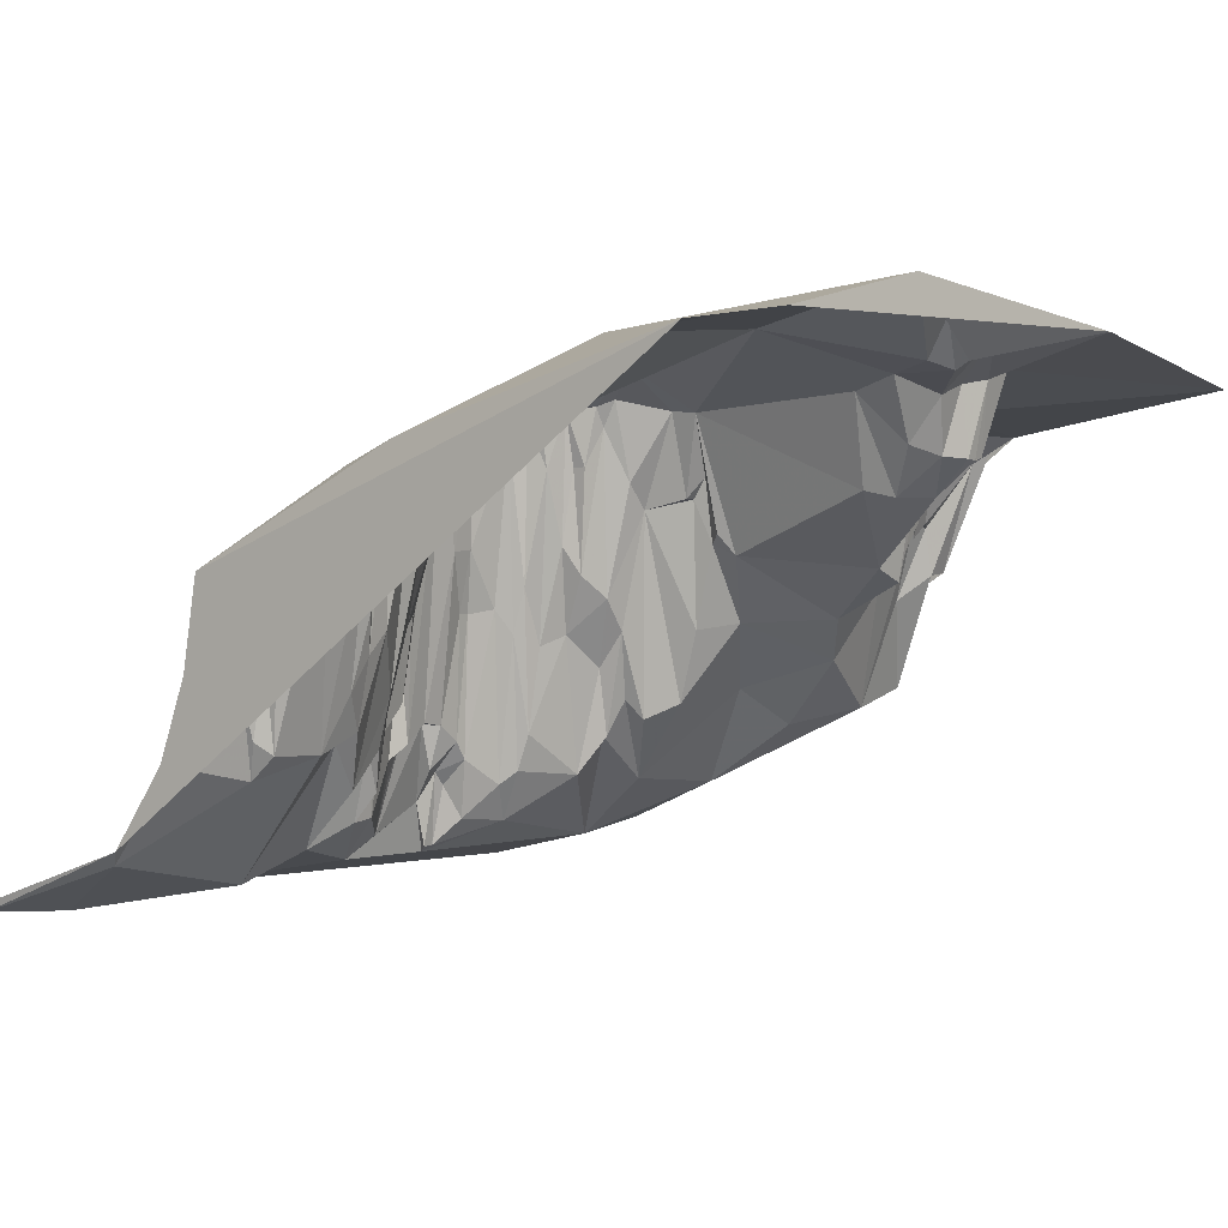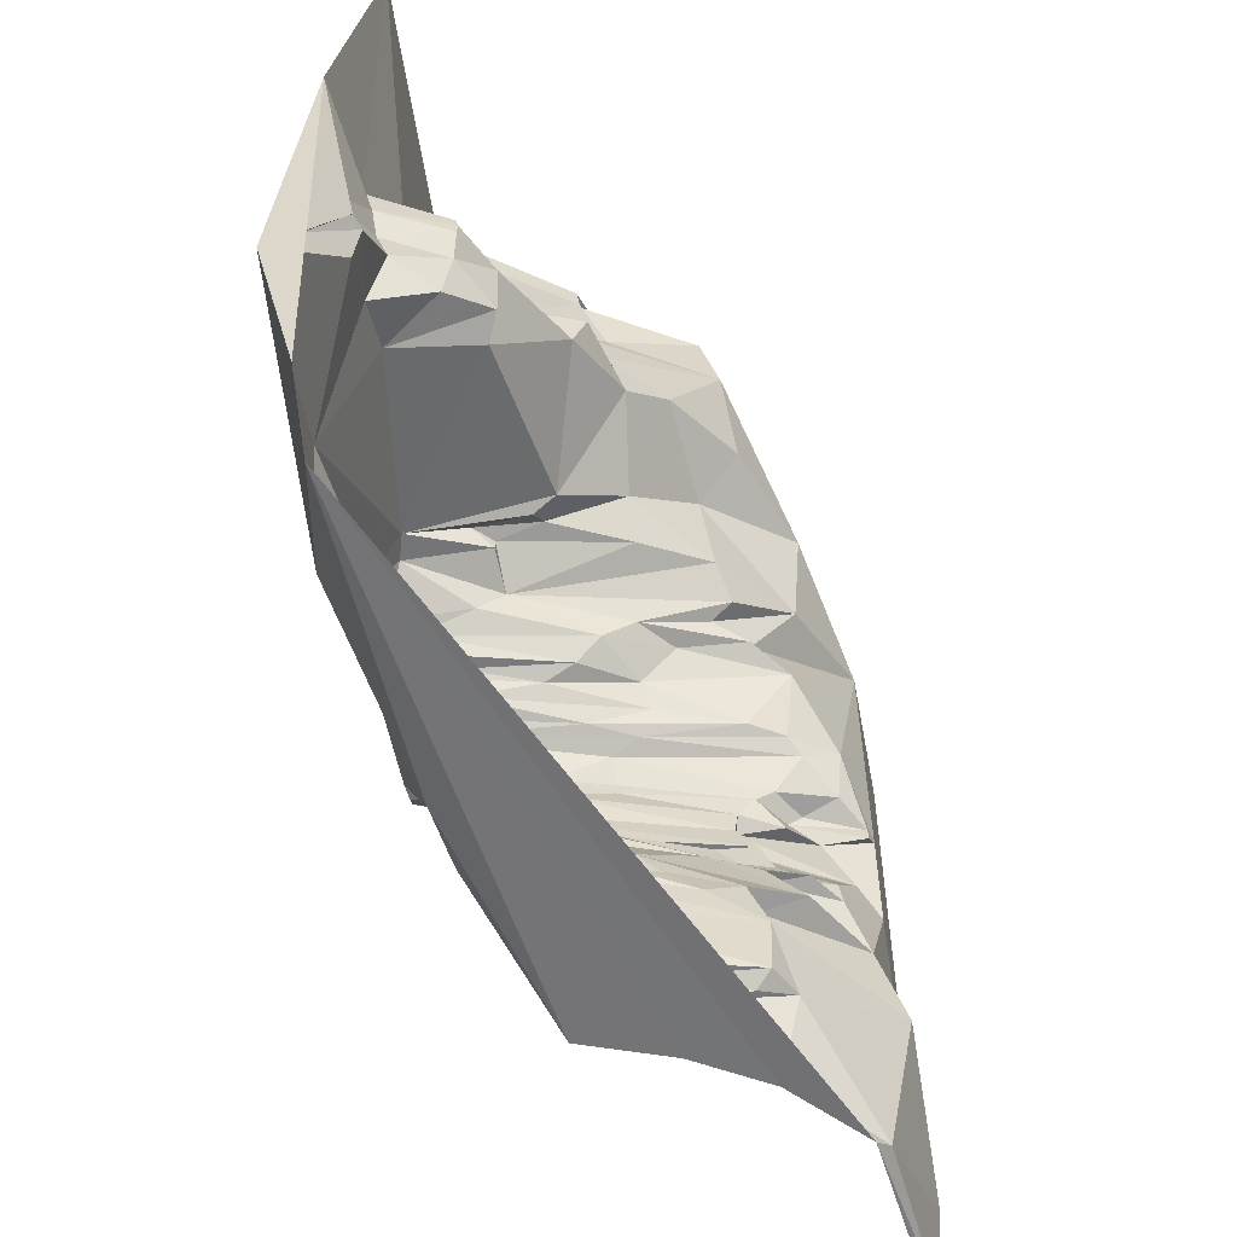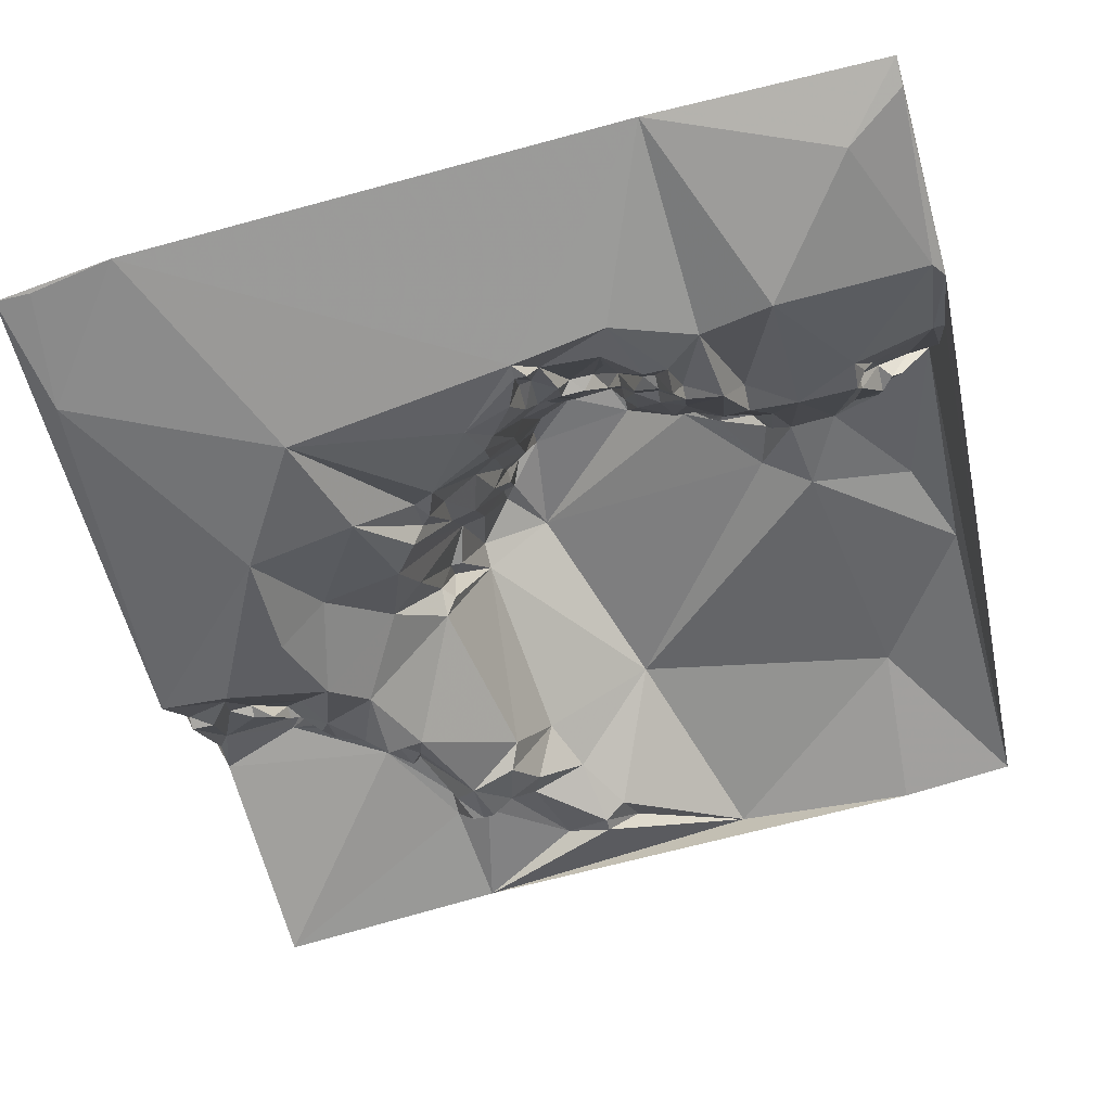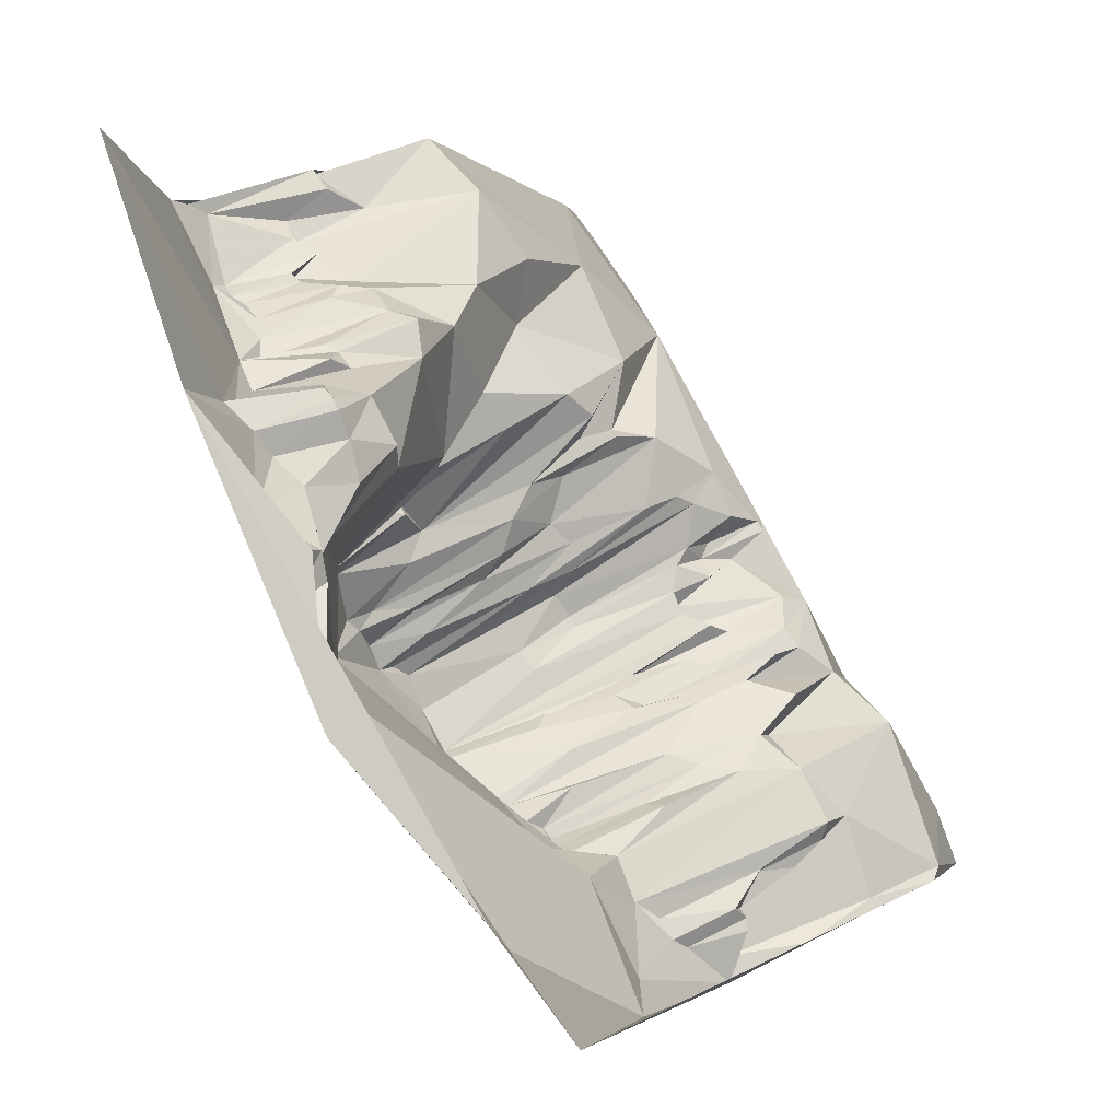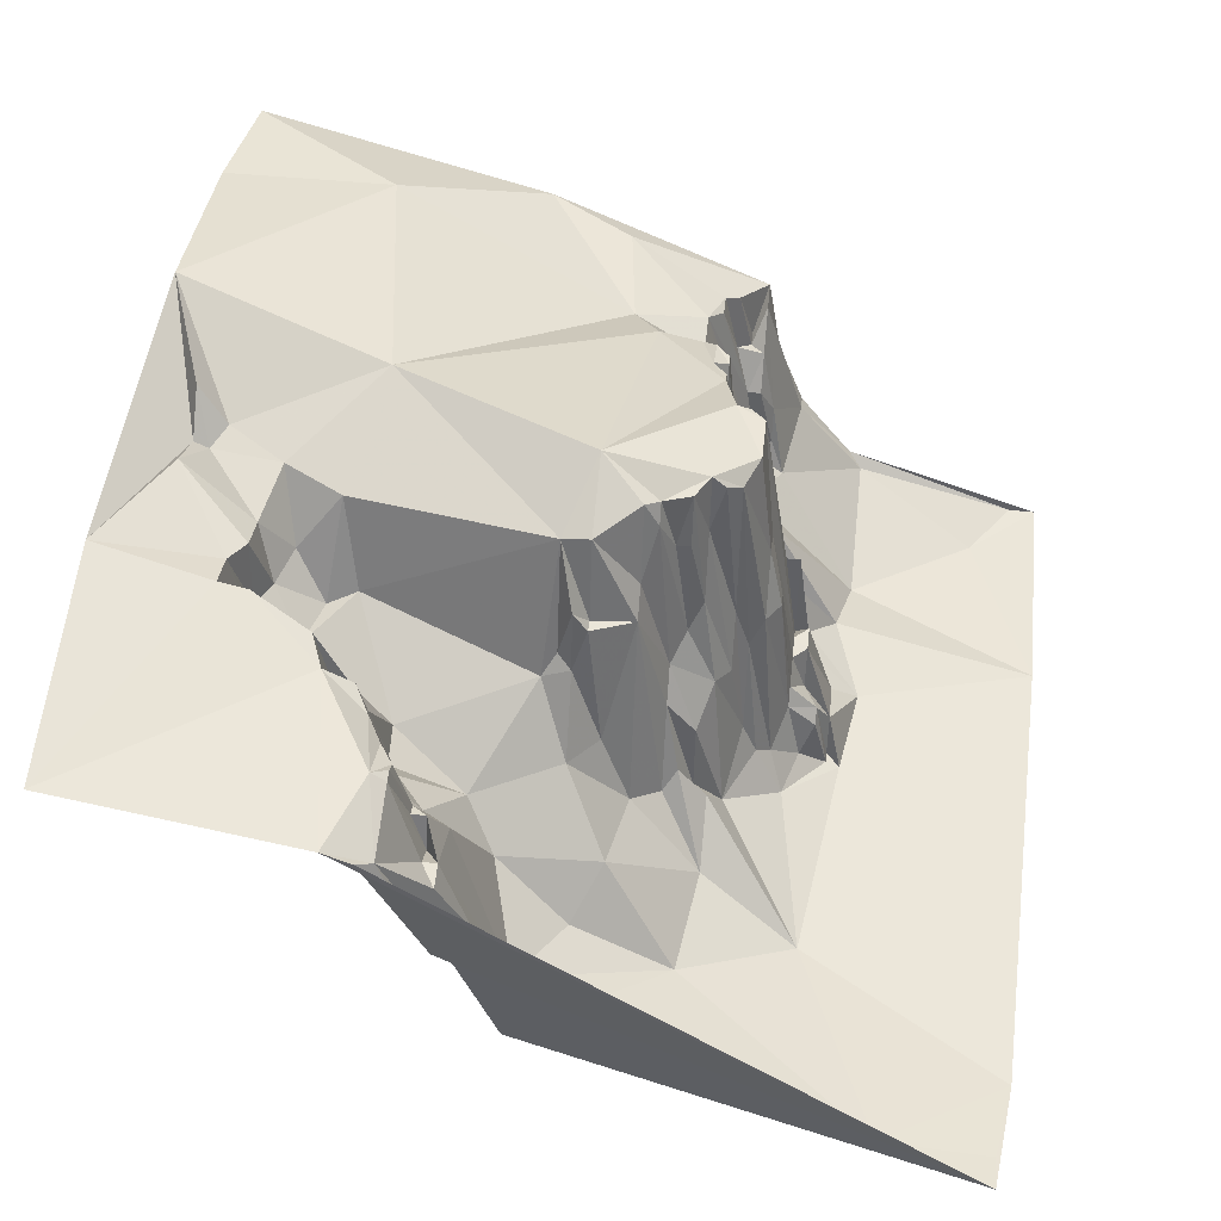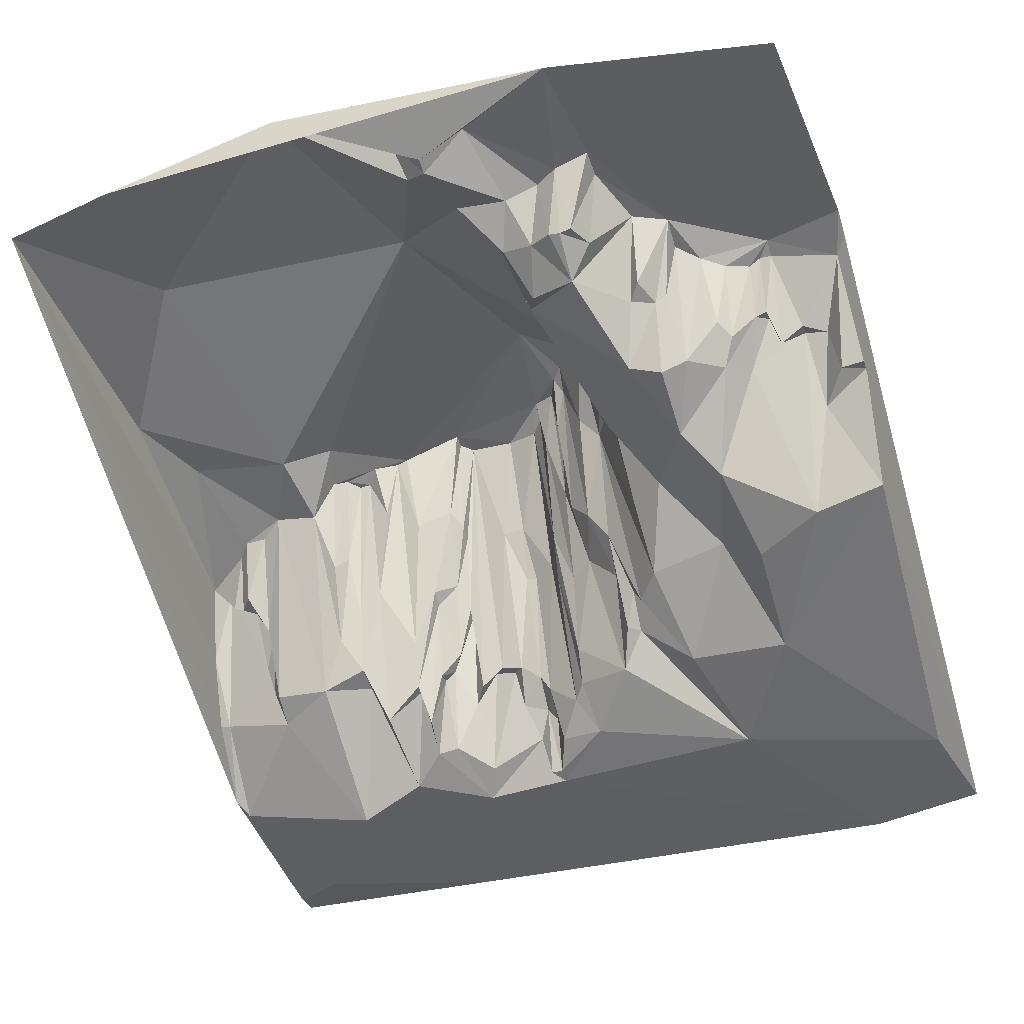
<metadata>
{"format":"obj","ext":"obj","renderer":"f3d","projection":"perspective","resolution":1024,"background":"white","views":[{"elev":-1.0,"azim":127.6,"up":"+Z"},{"elev":32.2,"azim":90.9,"up":"+Y"},{"elev":-78.6,"azim":13.3,"up":"+Z"},{"elev":77.0,"azim":63.0,"up":"+Y"},{"elev":50.6,"azim":-83.7,"up":"+Z"},{"elev":-29.9,"azim":-161.3,"up":"+Z"}]}
</metadata>
<code>
v 1721 166 1207
v 930.5 950.7 2303
v 497.1 498 1312
v 1848 15.09 1209
v 216.7 1283 2193
v 63.73 316.9 1325
v 12.75 75.45 1273
v 1236 1826 2385
v 1797 980.9 2048
v 1848 437.6 1314
v 573.6 1856 2339
v 38.24 1343 2193
v 1874 1162 2084
v 89.22 75.45 1262
v 471.6 1162 1789
v 1848 75.45 1210
v 1899 1796 2238
v 63.73 1856 2266
v 191.2 1041 1597
v 1058 648.9 2180
v 1236 528.2 1381
v 879.5 618.7 1467
v 905 769.6 2223
v 752 679.1 1457
v 1874 467.8 1344
v 1007 588.5 1798
v 38.24 1041 1640
v 726.5 1464 2024
v 1874 679.1 1864
v 854 558.4 1360
v 1440 739.4 2065
v 1542 679.1 1519
v 854 860.2 2244
v 1644 799.8 1973
v 1389 709.3 1761
v 1313 739.4 2125
v 1491 769.6 1822
v 267.7 45.27 1237
v 1466 769.6 2071
v 1134 528.2 1574
v 981.5 437.6 1295
v 1160 648.9 2178
v 1211 679.1 1980
v 1185 709.3 2189
v 1007 558.4 1531
v 1160 558.4 1529
v 1185 558.4 1737
v 1338 15.09 1222
v 854 769.6 1880
v 1491 709.3 1638
v 471.6 1313 1864
v 420.6 1403 2216
v 1109 558.4 1572
v 420.6 1343 2181
v 420.6 1283 1904
v 1848 588.5 1505
v 1874 588.5 1509
v 1364 739.4 1975
v 675.6 1585 2246
v 624.6 1585 2098
v 573.6 980.9 1781
v 777.5 950.7 2220
v 675.6 1041 1920
v 777.5 1011 2214
v 624.6 1615 2257
v 599.1 1585 2105
v 548.1 1615 2283
v 1262 558.4 1560
v 1287 588.5 1436
v 1364 467.8 1320
v 1389 618.7 1443
v 1211 588.5 1613
v 1262 618.7 1747
v 1313 648.9 1634
v 1644 1826 2283
v 879.5 1554 2251
v 1083 1373 2331
v 828.5 1434 2229
v 1746 739.4 1788
v 1746 679.1 1773
v 1670 679.1 1521
v 1721 648.9 1626
v 1746 769.6 1936
v 981.5 679.1 2175
v 930.5 739.4 2100
v 956 739.4 2226
v 1670 618.7 1471
v 1542 799.8 1962
v 165.7 1162 2002
v 267.7 1253 2152
v 344.1 1222 1907
v 293.2 1162 1931
v 395.1 1102 1702
v 344.1 1283 1994
v 318.7 1283 2144
v 752 860.2 2018
v 1695 679.1 1700
v 369.6 1313 2157
v 828.5 709.3 1755
v 1262 588.5 1560
v 1287 528.2 1373
v 1313 588.5 1524
v 38.24 1132 1898
v 548.1 1554 2267
v 497.1 1434 2222
v 624.6 1494 2027
v 522.6 1373 2029
v 548.1 1313 1891
v 752 1403 2039
v 701 1554 2103
v 650.1 920.5 1766
v 701 980.9 2086
v 573.6 709.3 1444
v 675.6 799.8 1575
v 803 799.8 1831
v 752 739.4 1685
v 1160 498 1441
v 1185 407.4 1288
v 752 799.8 1763
v 1440 618.7 1538
v 318.7 1253 1967
v 1440 679.1 1562
v 1440 709.3 1711
v 497.1 1403 2057
v 675.6 980.9 1946
v 216.7 1192 1966
v 89.22 1162 1891
v 63.73 1253 2137
v 140.2 1102 1834
v 1517 437.6 1258
v 573.6 1524 2101
v 650.1 1585 2100
v 1466 890.4 2097
v 1491 799.8 2051
v 1389 769.6 2095
v 1415 739.4 2069
v 1874 648.9 1675
v 471.6 1343 2035
v 879.5 739.4 1941
v 1287 709.3 1938
v 1185 648.9 1949
v 1185 679.1 2180
v 1466 739.4 1856
v 879.5 799.8 2105
v 879.5 830 2229
v 701 1011 1966
v 114.7 1162 1995
v 930.5 648.9 1756
v 956 618.7 1809
v 905 588.5 1438
v 879.5 648.9 1546
v 1338 739.4 2115
v 905 1705 2246
v 752 1585 2219
v 777.5 1524 2123
v 624.6 860.2 1609
v 1670 1464 2262
v 1236 558.4 1580
v 701 709.3 1539
v 726.5 739.4 1539
v 981.5 1735 2341
v 1007 467.8 1308
v 981.5 498 1438
v 1007 498 1466
v 1032 467.8 1403
v 956 528.2 1367
v 981.5 558.4 1493
v 701 769.6 1617
v 1695 769.6 1940
v 1695 709.3 1700
v 956 709.3 2197
v 726.5 950.7 2040
v 701 950.7 2040
v 242.2 1192 2039
v 803 860.2 2073
v 1185 588.5 1737
v 1185 618.7 1927
v 1211 618.7 1795
v 446.1 890.4 1640
v 344.1 739.4 1431
v 344.1 950.7 1561
v 1032 618.7 1932
v 1032 588.5 1799
v 981.5 467.8 1310
v 38.24 1283 2165
v 803 1735 2324
v 905 1735 2262
v 267.7 1222 2030
v 242.2 1253 2170
v 242.2 1222 2039
v 446.1 1343 2053
v 1313 618.7 1524
v 854 830 2187
v 956 1675 2262
v 879.5 769.6 2105
v 38.24 1162 1898
v 879.5 679.1 1731
v 930.5 679.1 1857
v 1083 528.2 1569
v 1058 558.4 1566
v 1058 528.2 1472
v 1568 950.7 2041
v 1262 648.9 1771
v 216.7 1253 2170
v 165.7 1192 2002
v 1772 739.4 1915
v 1797 709.3 1784
v 1823 679.1 1843
v 1185 528.2 1496
v 1083 618.7 1926
v 1772 709.3 1773
v 1695 648.9 1548
v 1160 467.8 1340
f 38 48 41
f 75 11 8
f 6 27 7
f 3 38 41
f 3 6 38
f 57 25 17
f 48 118 41
f 70 118 48
f 1 48 4
f 180 3 113
f 6 180 27
f 3 180 6
f 168 114 113
f 194 8 161
f 194 77 8
f 133 135 134
f 133 77 2
f 13 29 17
f 29 13 9
f 157 75 8
f 77 157 8
f 75 157 17
f 157 13 17
f 187 11 186
f 8 187 161
f 11 187 8
f 38 14 7
f 14 6 7
f 6 14 38
f 29 137 17
f 137 57 17
f 118 165 41
f 130 70 48
f 1 130 48
f 130 120 70
f 25 16 4
f 16 1 4
f 130 32 120
f 180 19 27
f 168 119 114
f 34 83 9
f 83 34 169
f 133 202 77
f 202 157 77
f 202 34 9
f 13 202 9
f 157 202 13
f 153 187 186
f 153 194 161
f 187 153 161
f 57 56 25
f 137 56 57
f 120 71 70
f 71 102 70
f 102 101 70
f 101 118 70
f 101 21 118
f 67 11 18
f 67 52 104
f 12 52 18
f 52 67 18
f 179 180 113
f 179 61 93
f 77 64 2
f 179 156 61
f 114 156 113
f 156 179 113
f 86 44 2
f 44 86 20
f 202 88 34
f 37 88 134
f 88 133 134
f 88 202 133
f 34 88 32
f 208 137 29
f 207 208 29
f 208 56 137
f 206 207 29
f 206 29 9
f 83 206 9
f 208 82 56
f 152 35 58
f 135 152 58
f 42 44 20
f 21 213 118
f 213 165 118
f 136 135 58
f 35 136 58
f 122 71 120
f 71 122 35
f 32 122 120
f 74 71 35
f 152 74 35
f 74 152 140
f 203 74 140
f 101 68 21
f 108 15 63
f 61 15 93
f 63 15 61
f 15 108 51
f 27 103 7
f 103 196 7
f 185 12 7
f 196 185 7
f 93 92 19
f 181 93 19
f 181 179 93
f 181 19 180
f 179 181 180
f 64 62 2
f 30 3 41
f 30 24 3
f 24 30 22
f 62 33 2
f 33 62 175
f 3 159 113
f 24 159 3
f 159 168 113
f 39 37 134
f 135 39 134
f 50 122 32
f 81 34 32
f 56 10 25
f 10 130 1
f 10 16 25
f 16 10 1
f 43 140 44
f 43 203 140
f 133 36 135
f 36 152 135
f 36 133 2
f 44 36 2
f 140 36 44
f 152 36 140
f 209 213 21
f 213 209 117
f 213 199 165
f 210 42 20
f 71 192 102
f 74 192 71
f 69 101 102
f 69 68 101
f 69 192 73
f 192 69 102
f 68 158 21
f 153 76 194
f 194 76 77
f 109 108 63
f 64 109 63
f 109 106 108
f 106 107 108
f 52 105 104
f 124 105 52
f 105 131 104
f 131 105 106
f 105 107 106
f 107 105 124
f 91 92 93
f 15 91 93
f 19 129 27
f 129 103 27
f 62 96 175
f 119 96 114
f 96 156 114
f 125 63 61
f 165 162 41
f 184 163 166
f 184 30 41
f 30 184 166
f 162 184 41
f 163 167 166
f 30 150 22
f 150 30 166
f 167 150 166
f 150 167 149
f 193 33 175
f 144 193 49
f 50 123 122
f 136 123 31
f 123 136 35
f 122 123 35
f 34 170 169
f 81 170 34
f 10 87 130
f 87 32 130
f 87 81 32
f 82 87 56
f 87 10 56
f 43 178 203
f 203 178 73
f 42 142 44
f 142 43 44
f 199 201 165
f 201 199 200
f 40 213 117
f 40 199 213
f 209 40 117
f 46 209 47
f 46 40 209
f 100 158 68
f 100 69 73
f 69 100 68
f 76 154 155
f 59 154 186
f 154 153 186
f 154 76 153
f 78 76 155
f 76 78 77
f 78 64 77
f 78 109 64
f 109 28 106
f 28 78 155
f 78 28 109
f 98 54 52
f 54 191 52
f 138 107 124
f 138 191 51
f 108 138 51
f 107 138 108
f 91 94 121
f 55 54 98
f 55 15 51
f 55 91 15
f 94 55 98
f 55 94 91
f 191 55 51
f 54 55 191
f 188 91 121
f 91 188 92
f 185 128 12
f 128 185 196
f 146 64 63
f 125 146 63
f 210 183 200
f 150 148 22
f 148 150 149
f 86 84 20
f 84 148 149
f 148 84 198
f 160 159 24
f 116 160 24
f 159 160 168
f 160 119 168
f 160 116 119
f 116 115 119
f 193 115 49
f 115 193 175
f 195 144 49
f 195 23 144
f 33 145 2
f 23 145 144
f 193 145 33
f 145 193 144
f 145 86 2
f 145 23 86
f 115 99 49
f 99 115 116
f 99 116 24
f 123 143 31
f 143 123 50
f 143 39 31
f 143 50 37
f 39 143 37
f 80 82 208
f 97 170 81
f 80 97 82
f 97 80 170
f 158 72 47
f 100 72 158
f 141 178 43
f 178 141 177
f 142 141 43
f 141 42 177
f 141 142 42
f 45 201 200
f 183 45 200
f 46 53 40
f 40 53 199
f 210 53 42
f 53 46 42
f 199 53 200
f 53 210 200
f 154 110 155
f 110 154 59
f 110 28 155
f 28 110 106
f 110 132 106
f 132 110 59
f 60 131 106
f 132 60 106
f 5 98 52
f 5 52 12
f 128 5 12
f 5 128 204
f 188 174 92
f 127 128 196
f 103 127 196
f 129 127 103
f 172 96 62
f 172 173 96
f 172 62 64
f 112 146 125
f 173 112 125
f 172 112 173
f 146 112 64
f 112 172 64
f 96 111 156
f 173 111 96
f 111 173 125
f 156 111 61
f 111 125 61
f 167 26 149
f 45 26 167
f 26 45 183
f 148 151 22
f 99 151 197
f 151 24 22
f 151 99 24
f 171 84 86
f 84 171 198
f 139 23 195
f 139 99 197
f 139 195 49
f 99 139 49
f 80 79 170
f 79 206 83
f 79 83 169
f 170 79 169
f 206 211 207
f 79 211 206
f 211 79 80
f 87 212 81
f 212 97 81
f 212 87 82
f 97 212 82
f 72 176 47
f 176 46 47
f 45 164 201
f 201 164 165
f 164 162 165
f 67 65 11
f 65 60 132
f 11 65 186
f 65 59 186
f 65 132 59
f 131 66 104
f 60 66 131
f 66 67 104
f 66 65 67
f 65 66 60
f 95 94 98
f 5 95 98
f 94 95 121
f 90 95 5
f 90 188 121
f 95 90 121
f 190 174 188
f 128 205 204
f 182 84 149
f 26 182 149
f 84 182 20
f 182 26 183
f 182 210 20
f 182 183 210
f 23 85 86
f 139 85 23
f 85 171 86
f 171 85 198
f 189 5 204
f 189 90 5
f 190 189 204
f 126 190 204
f 205 126 204
f 190 126 174
f 127 147 128
f 147 205 128
f 147 127 129
f 89 126 205
f 89 147 129
f 147 89 205
f 89 129 19
f 92 89 19
f 39 136 31
f 136 39 135
f 50 88 37
f 88 50 32
f 192 74 203
f 192 203 73
f 209 158 47
f 158 209 21
f 191 138 52
f 138 124 52
f 115 96 119
f 96 115 175
f 72 100 73
f 178 72 73
f 151 148 198
f 197 151 198
f 211 80 208
f 211 208 207
f 176 72 178
f 176 178 177
f 42 176 177
f 46 176 42
f 164 45 167
f 164 167 163
f 184 164 163
f 164 184 162
f 85 197 198
f 85 139 197
f 189 190 188
f 90 189 188
f 126 89 174
f 174 89 92

</code>
